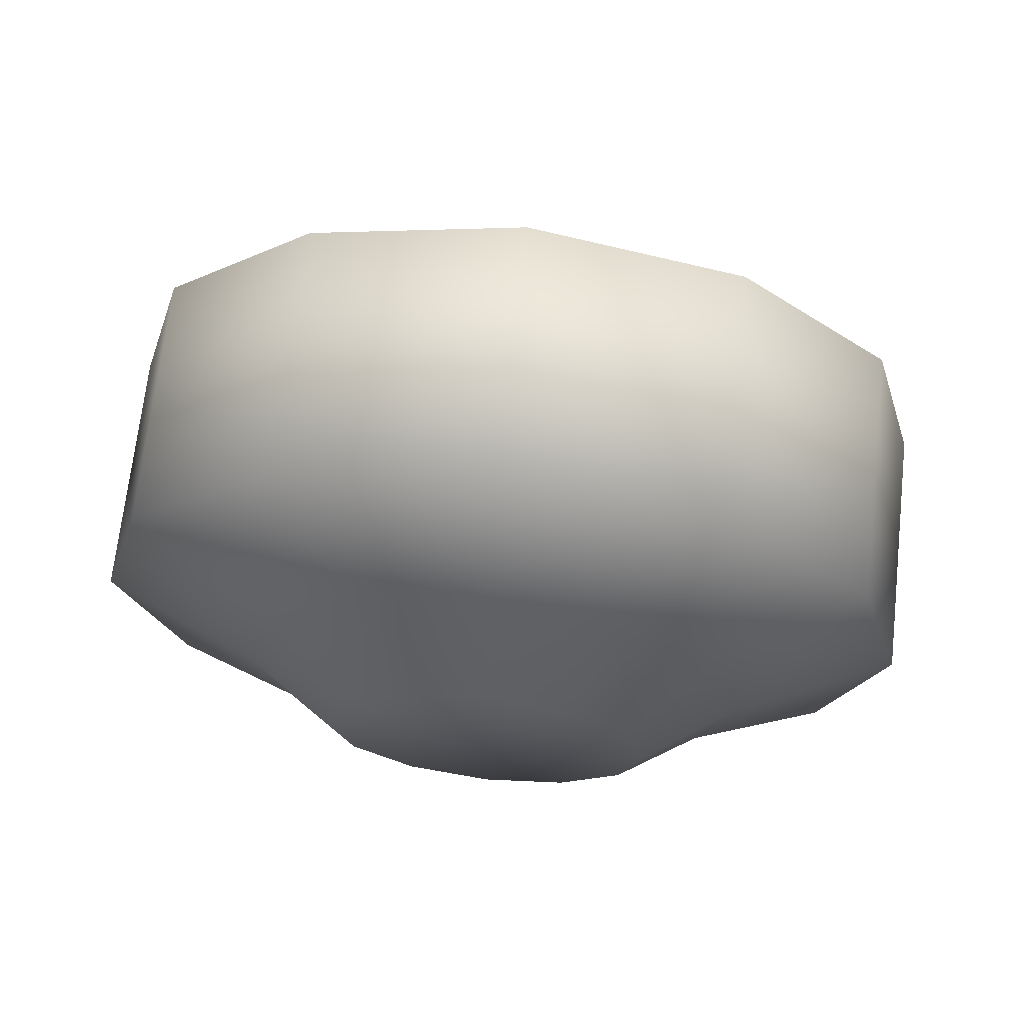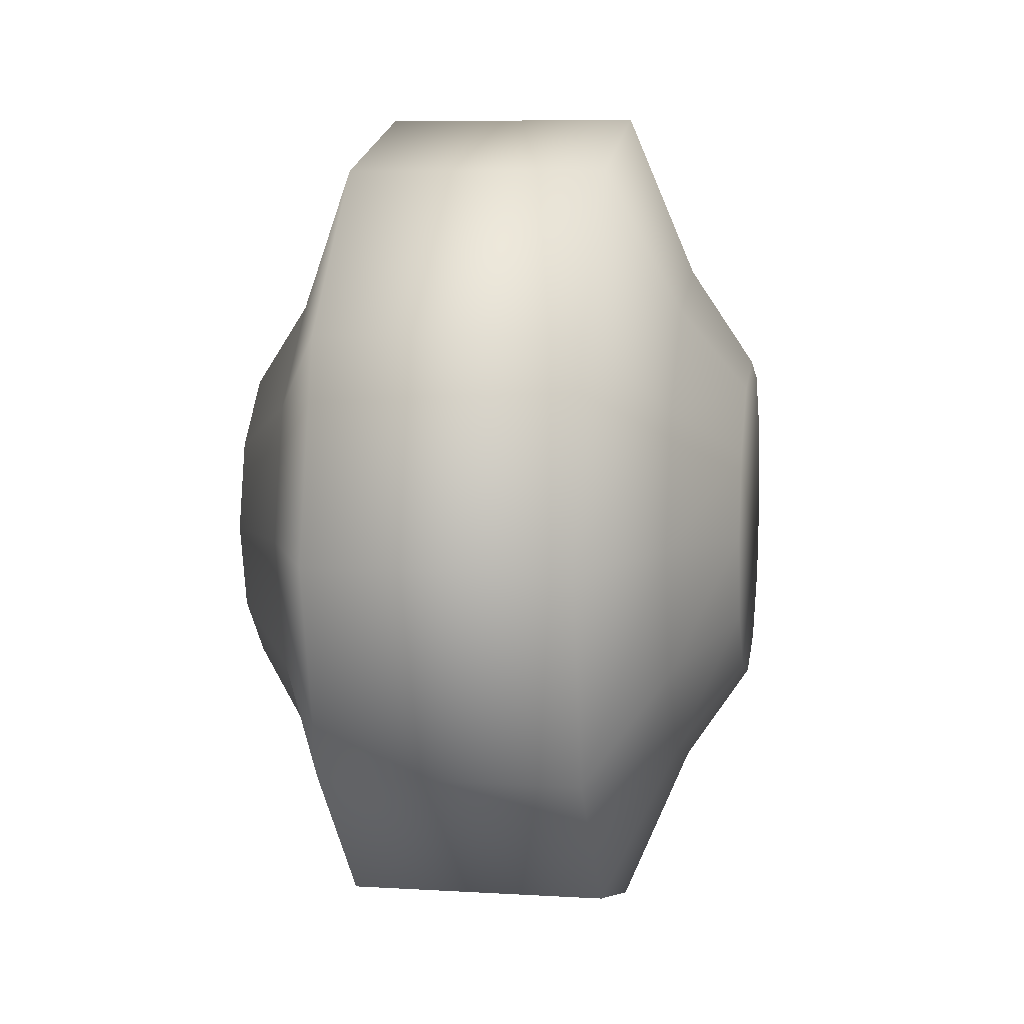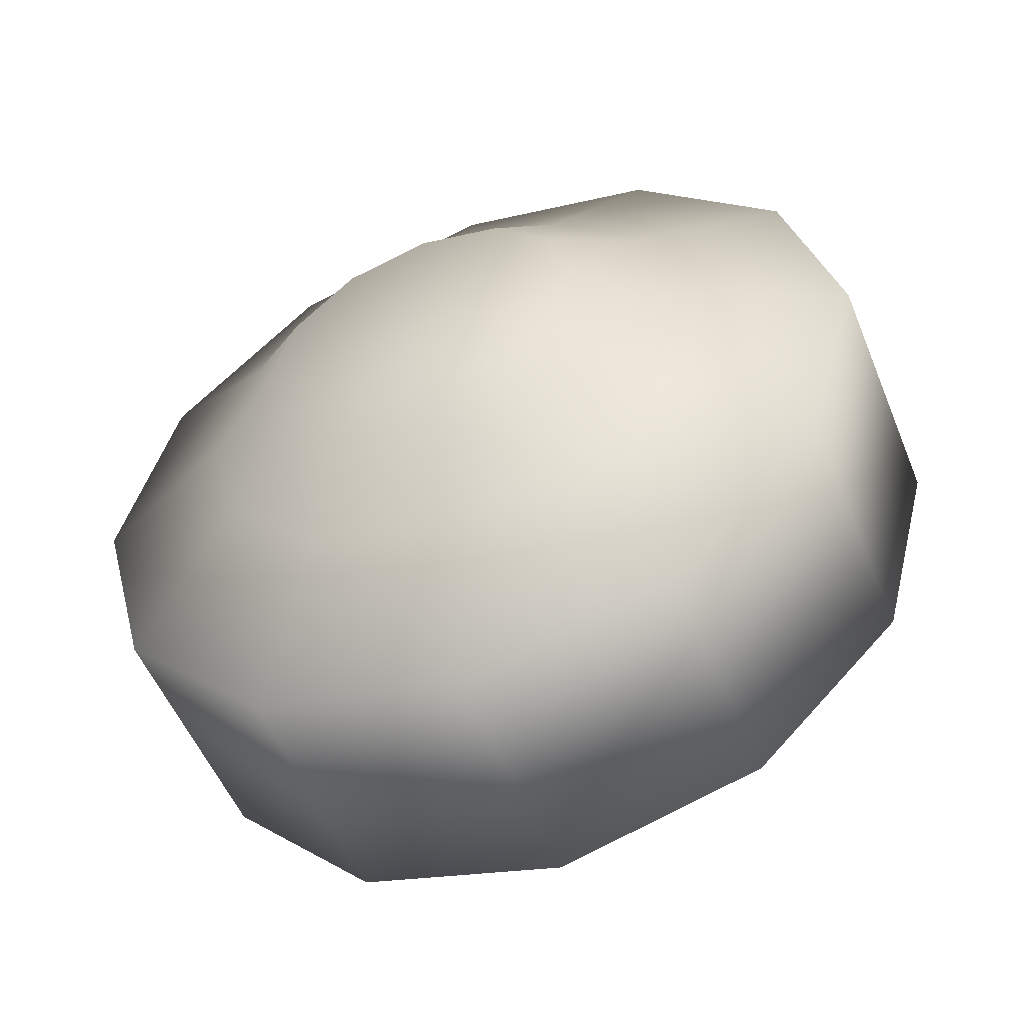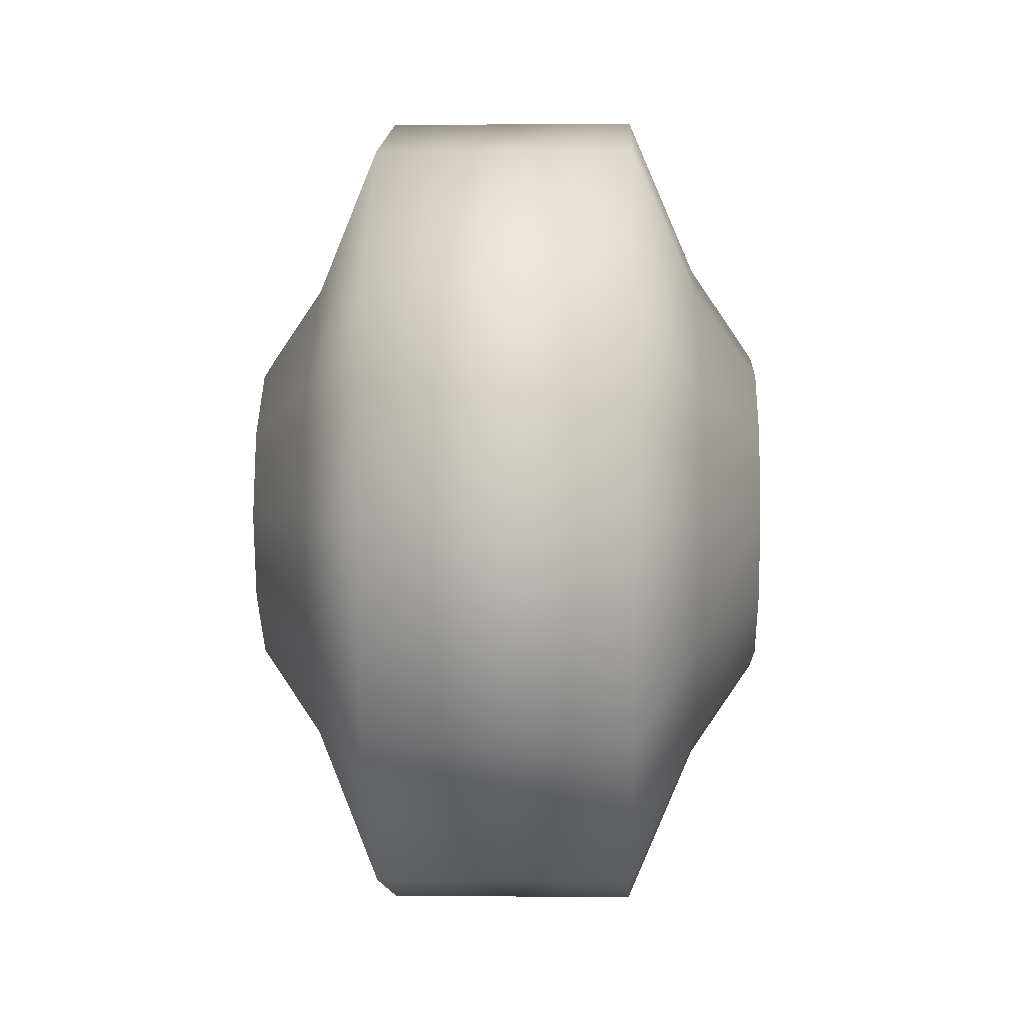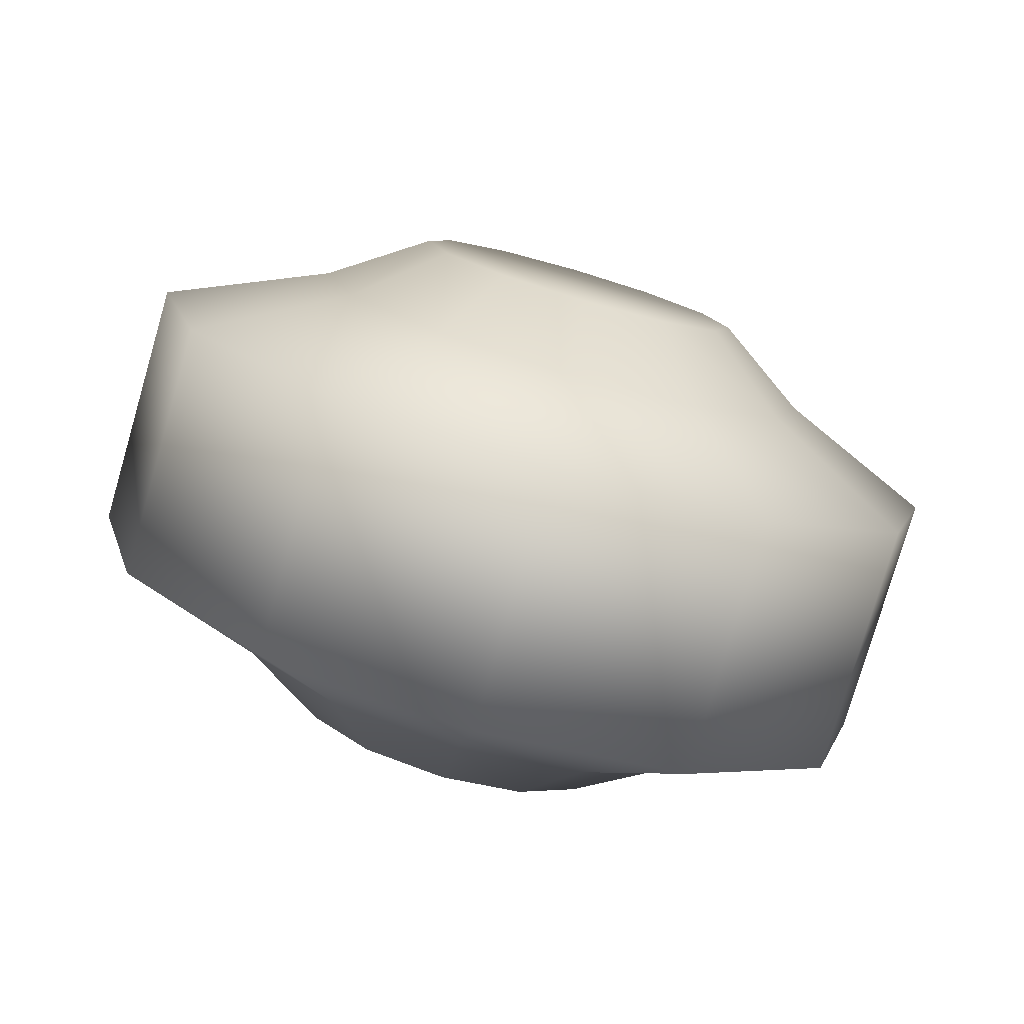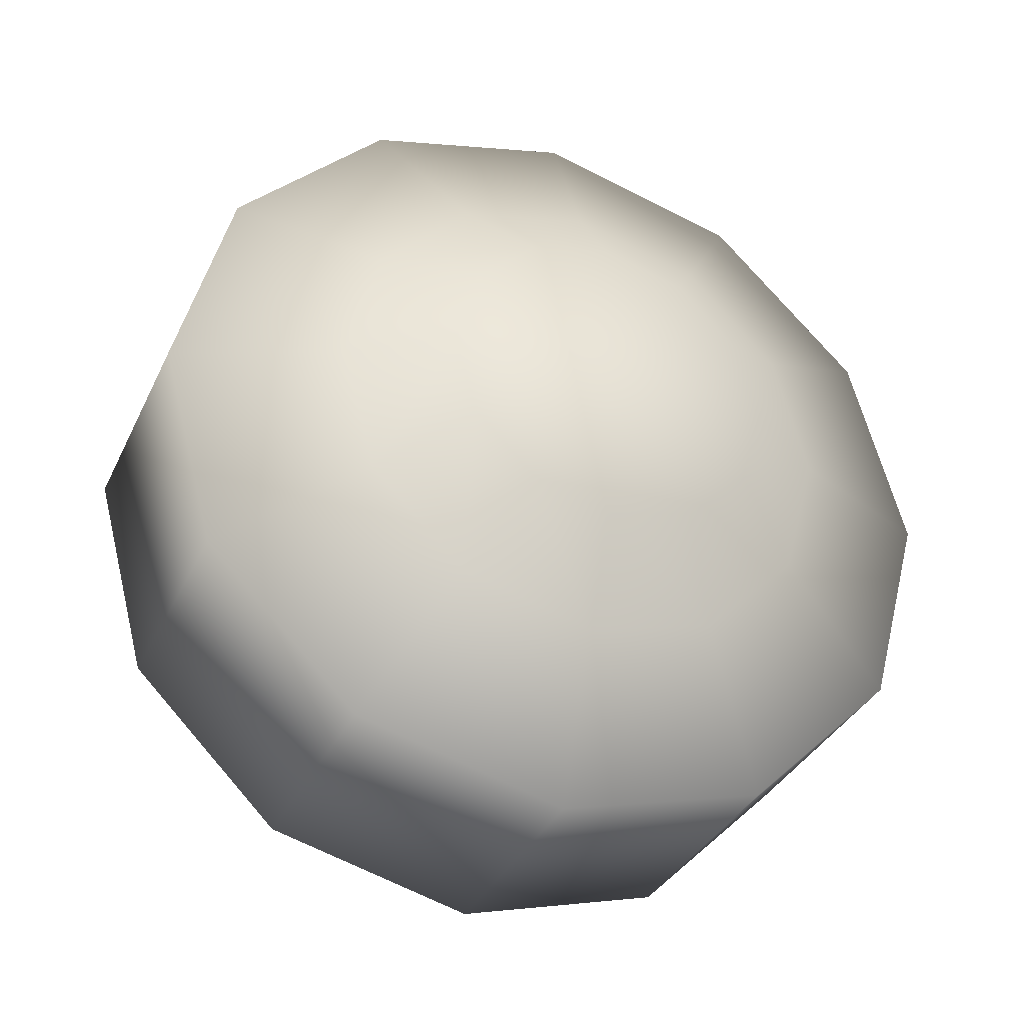
<metadata>
{"format":"obj","ext":"obj","renderer":"f3d","projection":"perspective","resolution":1024,"background":"white","views":[{"elev":69.3,"azim":96.4,"up":"+Y"},{"elev":7.5,"azim":-170.4,"up":"+Z"},{"elev":-53.3,"azim":-68.0,"up":"+Z"},{"elev":1.4,"azim":2.2,"up":"+Y"},{"elev":-78.7,"azim":73.8,"up":"+Y"},{"elev":-34.5,"azim":67.5,"up":"+Y"}]}
</metadata>
<code>
o Box01_sep5
v 1.001 1.184 -1.856
v 1.001 1.507 -1.943
v 1.001 1.743 -2.179
v 1.001 1.829 -2.501
v 1.001 1.743 -2.823
v 1.001 1.507 -3.059
v 1.001 1.184 -3.146
v 1.001 0.862 -3.059
v 1.001 0.626 -2.823
v 1.001 0.5396 -2.501
v 1.001 0.626 -2.179
v 1.001 0.862 -1.943
v 0.7556 1.184 -1.492
v 0.7556 1.689 -1.627
v 0.7556 2.059 -1.996
v 0.7556 2.194 -2.501
v 0.7556 2.059 -3.006
v 0.7556 1.689 -3.375
v 0.7556 1.184 -3.51
v 0.7556 0.6796 -3.375
v 0.7556 0.3101 -3.006
v 0.7556 0.1748 -2.501
v 0.7556 0.3101 -1.996
v 0.7556 0.6796 -1.627
v 0.4936 1.184 -0.8718
v 0.4936 1.999 -1.09
v 0.4936 2.595 -1.686
v 0.4936 2.814 -2.501
v 0.4936 2.595 -3.316
v 0.4936 1.999 -3.912
v 0.4936 1.184 -4.13
v 0.4936 0.3697 -3.912
v 0.4936 -0.2266 -3.316
v 0.4936 -0.4449 -2.501
v 0.4936 -0.2266 -1.686
v 0.4936 0.3697 -1.09
v -0.4916 1.184 -0.8718
v -0.4916 1.999 -1.09
v -0.4916 2.595 -1.686
v -0.4916 2.814 -2.501
v -0.4916 2.595 -3.316
v -0.4916 1.999 -3.912
v -0.4916 1.184 -4.13
v -0.4916 0.3697 -3.912
v -0.4916 -0.2266 -3.316
v -0.4916 -0.4449 -2.501
v -0.4916 -0.2266 -1.686
v -0.4916 0.3697 -1.09
v -0.7536 1.184 -1.492
v -0.7536 1.689 -1.627
v -0.7536 2.059 -1.996
v -0.7536 2.194 -2.501
v -0.7536 2.059 -3.006
v -0.7536 1.689 -3.375
v -0.7536 1.184 -3.51
v -0.7536 0.6796 -3.375
v -0.7536 0.3101 -3.006
v -0.7536 0.1748 -2.501
v -0.7536 0.3101 -1.996
v -0.7536 0.6796 -1.627
v -0.999 1.184 -1.856
v -0.999 1.507 -1.943
v -0.999 1.743 -2.179
v -0.999 1.829 -2.501
v -0.999 1.743 -2.823
v -0.999 1.507 -3.059
v -0.999 1.184 -3.146
v -0.999 0.862 -3.059
v -0.999 0.626 -2.823
v -0.999 0.5396 -2.501
v -0.999 0.626 -2.179
v -0.999 0.862 -1.943
g Box01_sep5_01 - Default
f 1 12 11 10 9 8 7 6 5 4 3 2
f 1 13 24 12
f 2 14 13 1
f 3 15 14 2
f 4 16 15 3
f 5 17 16 4
f 6 18 17 5
f 7 19 18 6
f 8 20 19 7
f 9 21 20 8
f 10 22 21 9
f 11 23 22 10
f 12 24 23 11
f 13 25 36 24
f 14 26 25 13
f 15 27 26 14
f 16 28 27 15
f 17 29 28 16
f 18 30 29 17
f 19 31 30 18
f 20 32 31 19
f 21 33 32 20
f 22 34 33 21
f 23 35 34 22
f 24 36 35 23
f 25 37 48 36
f 26 38 37 25
f 27 39 38 26
f 28 40 39 27
f 29 41 40 28
f 30 42 41 29
f 31 43 42 30
f 32 44 43 31
f 33 45 44 32
f 34 46 45 33
f 35 47 46 34
f 36 48 47 35
f 37 49 60 48
f 38 50 49 37
f 39 51 50 38
f 40 52 51 39
f 41 53 52 40
f 42 54 53 41
f 43 55 54 42
f 44 56 55 43
f 45 57 56 44
f 46 58 57 45
f 47 59 58 46
f 48 60 59 47
f 49 61 72 60
f 50 62 61 49
f 51 63 62 50
f 52 64 63 51
f 53 65 64 52
f 54 66 65 53
f 55 67 66 54
f 56 68 67 55
f 57 69 68 56
f 58 70 69 57
f 59 71 70 58
f 60 72 71 59
f 62 63 64 65 66 67 68 69 70 71 72 61

</code>
